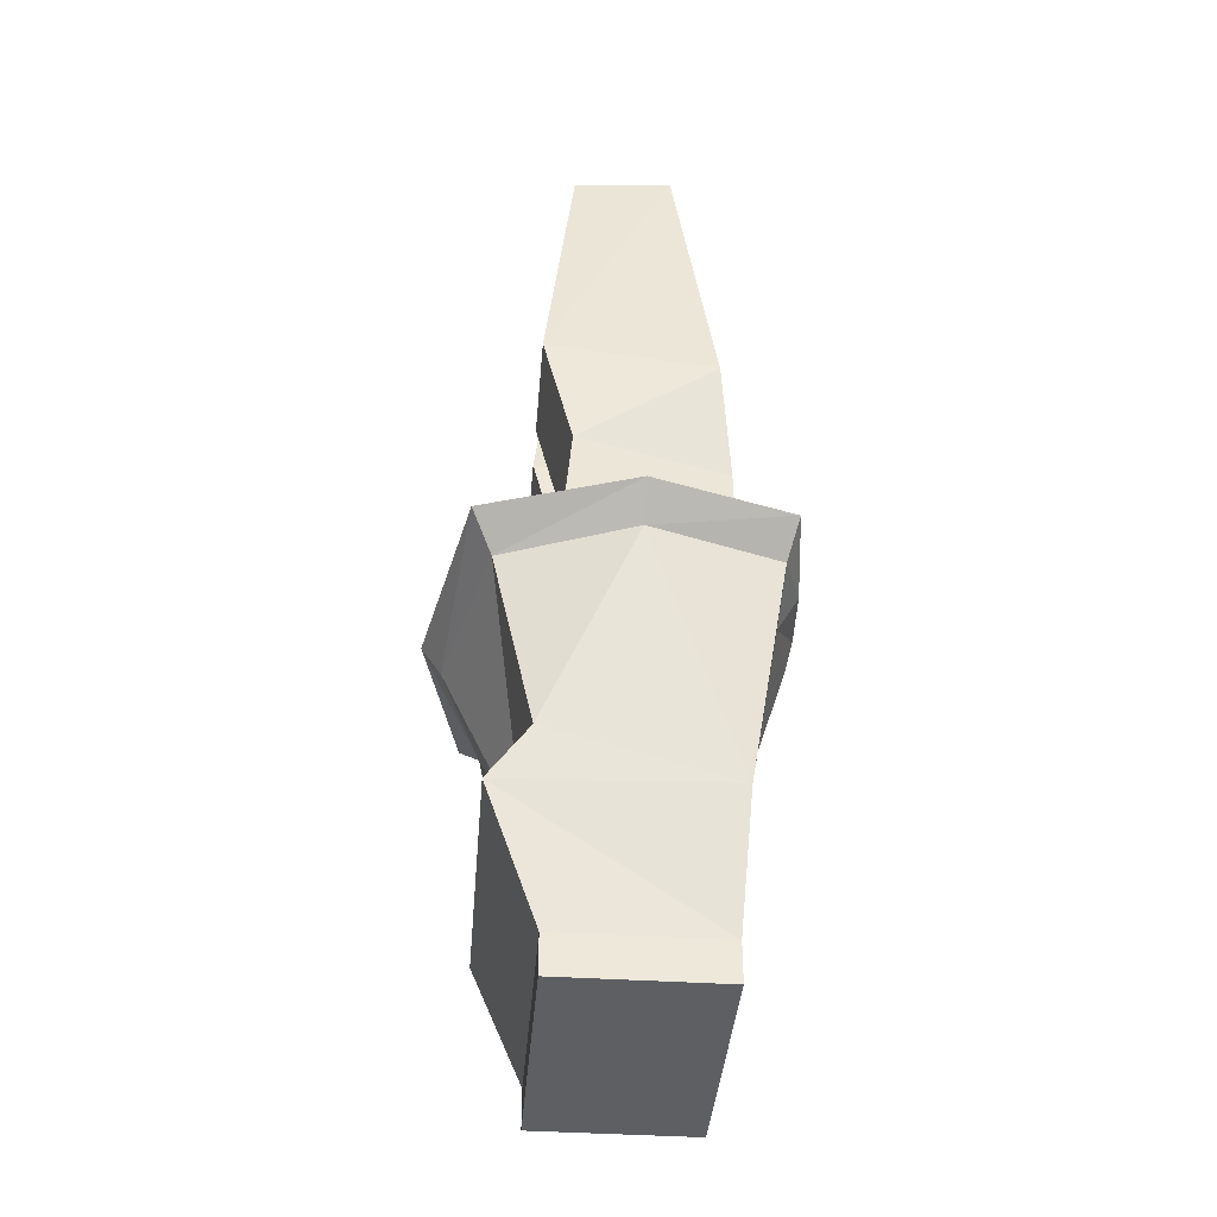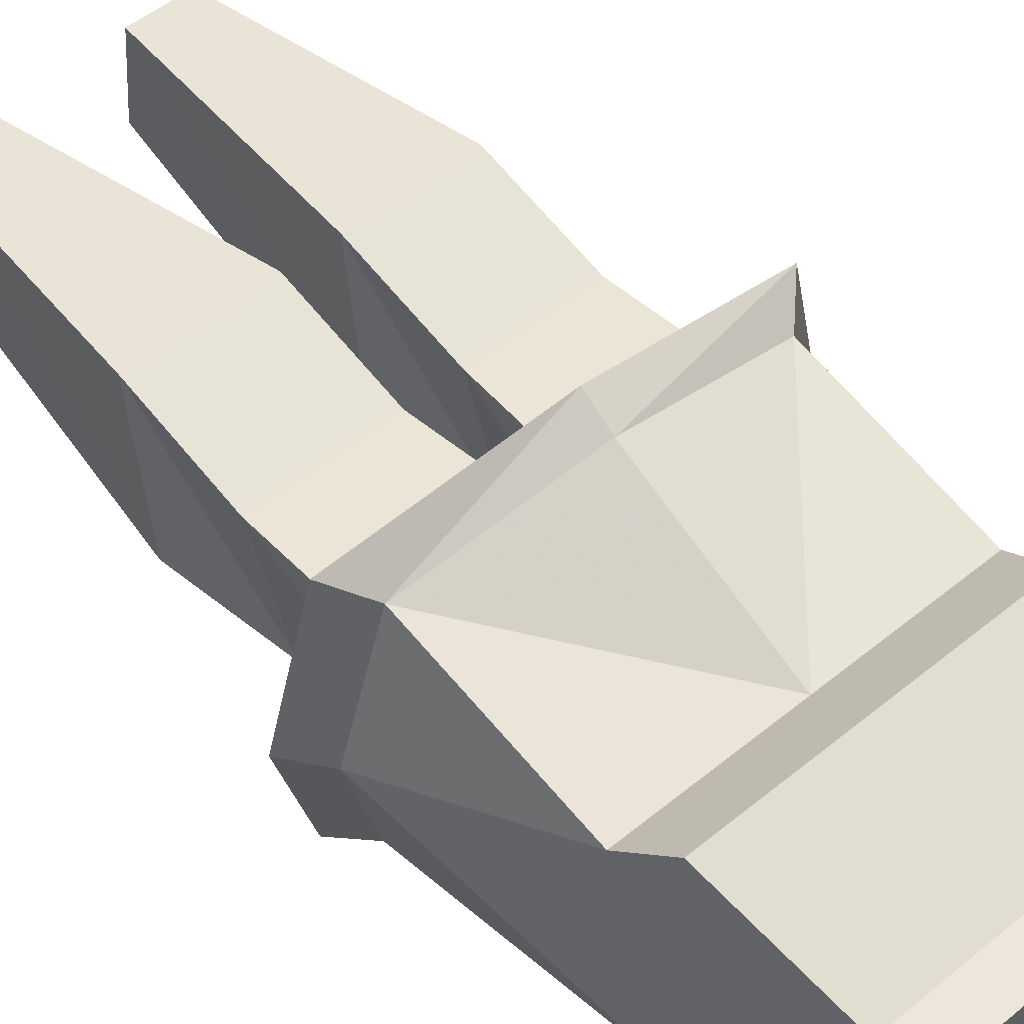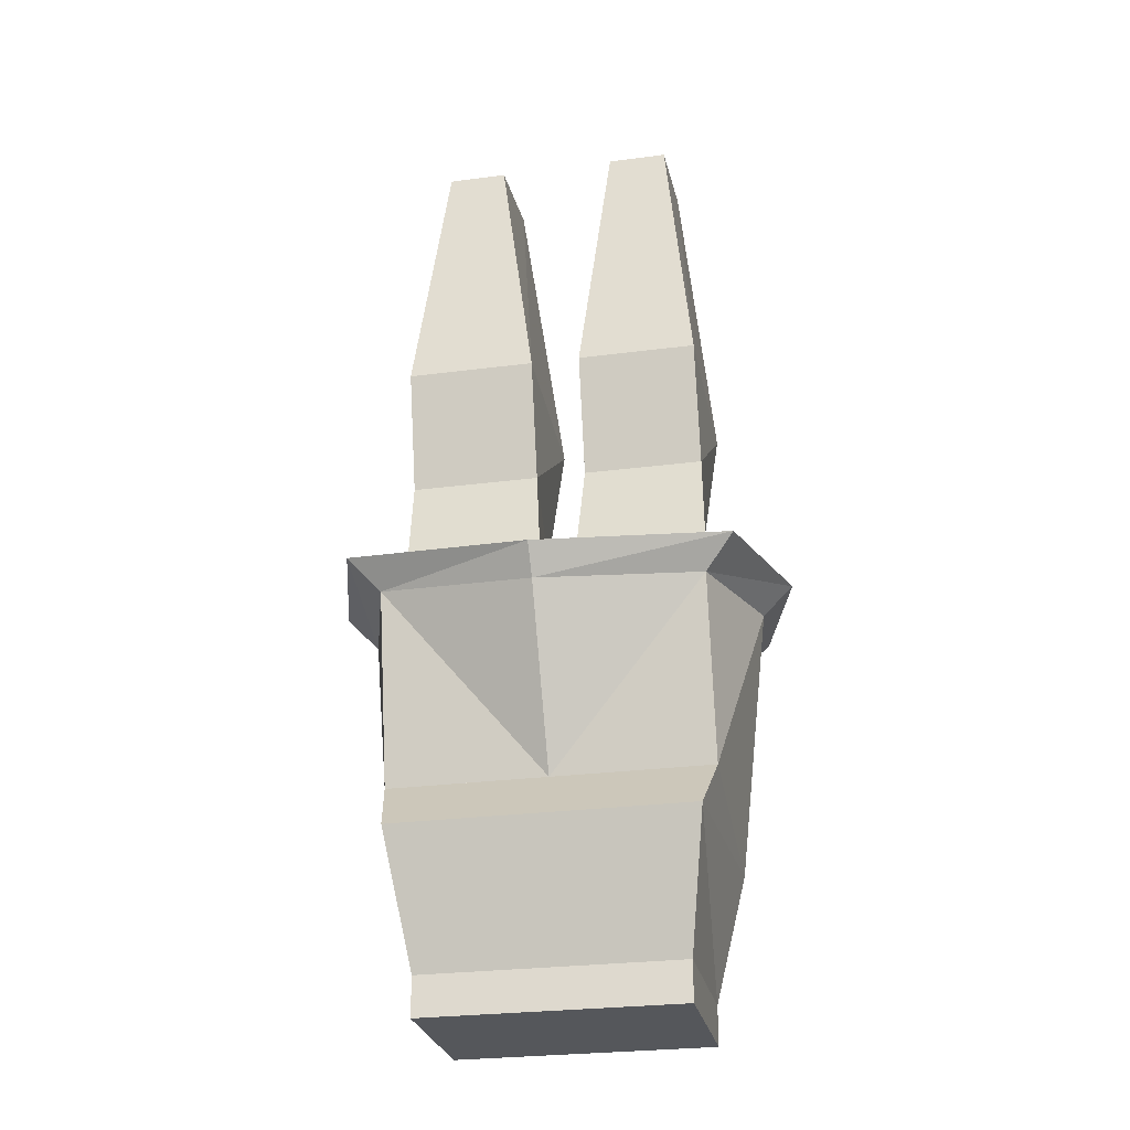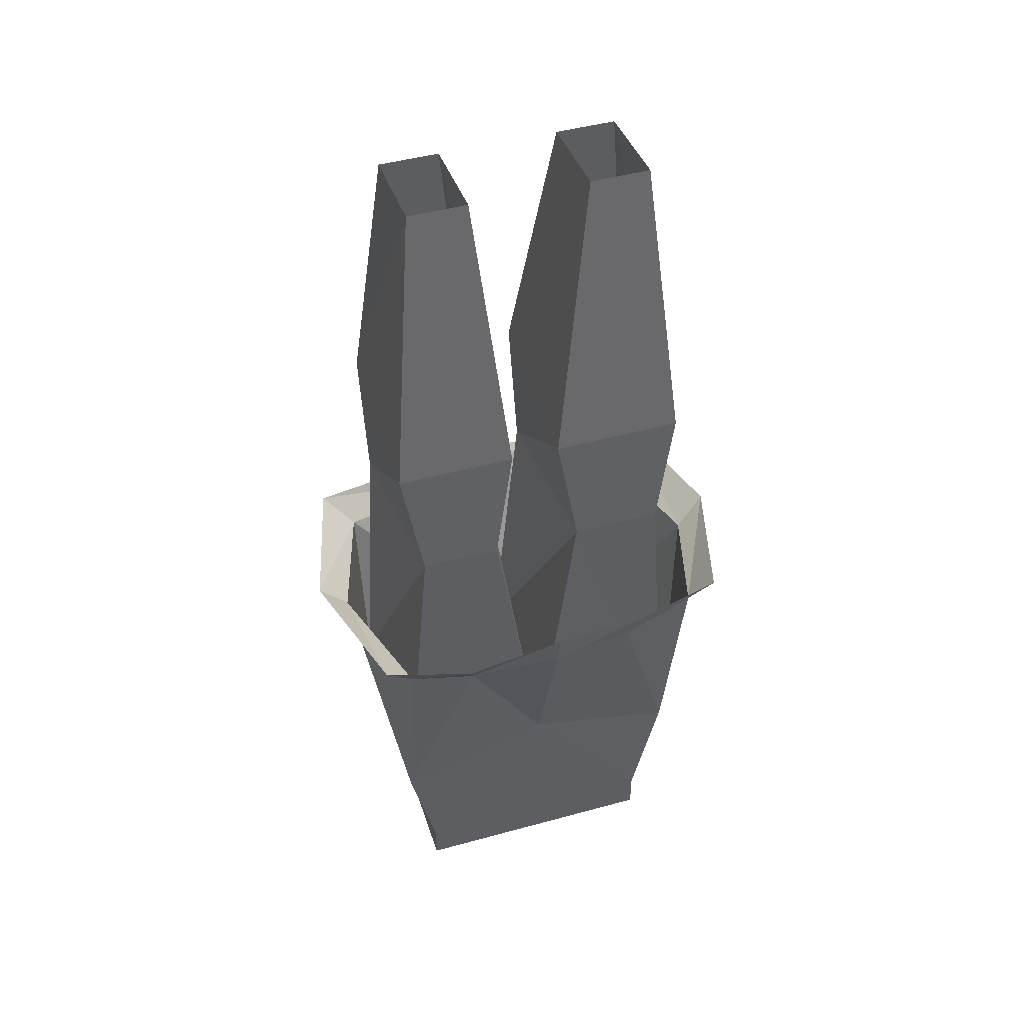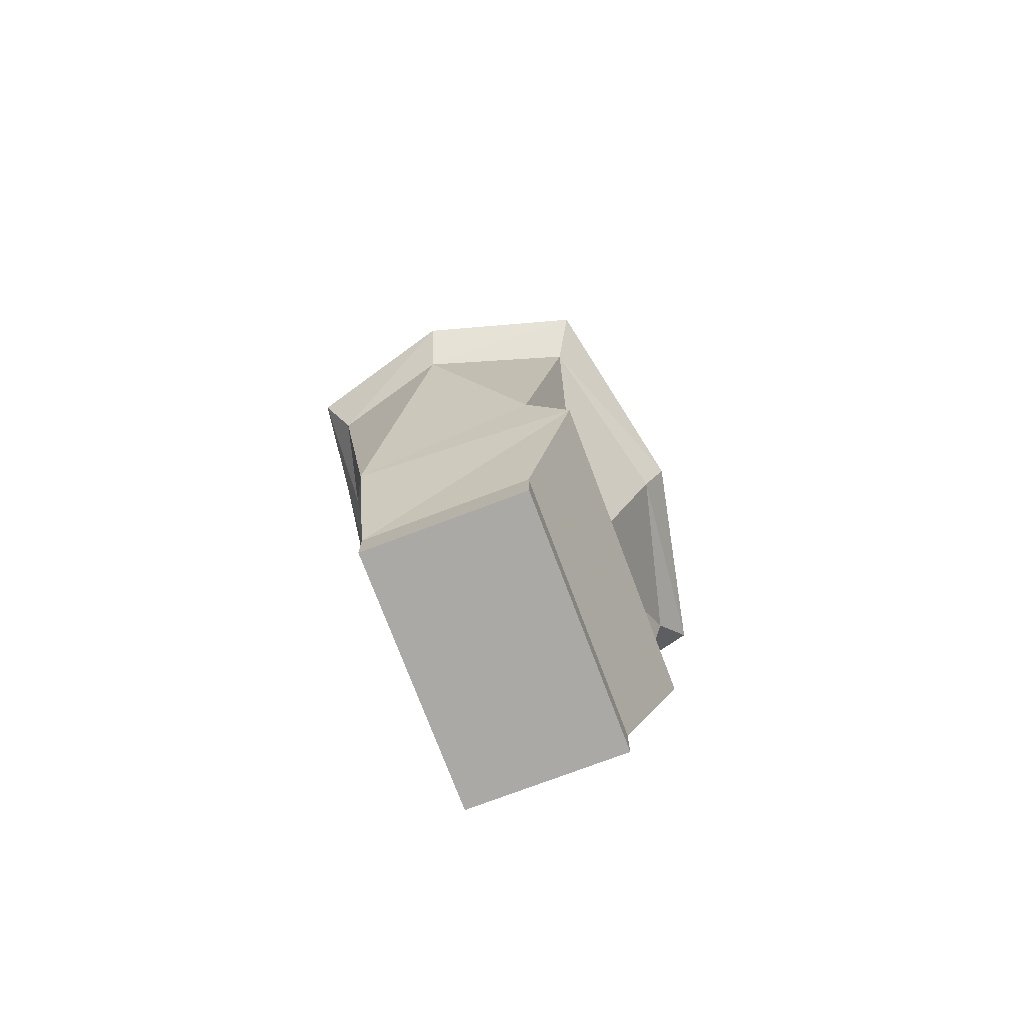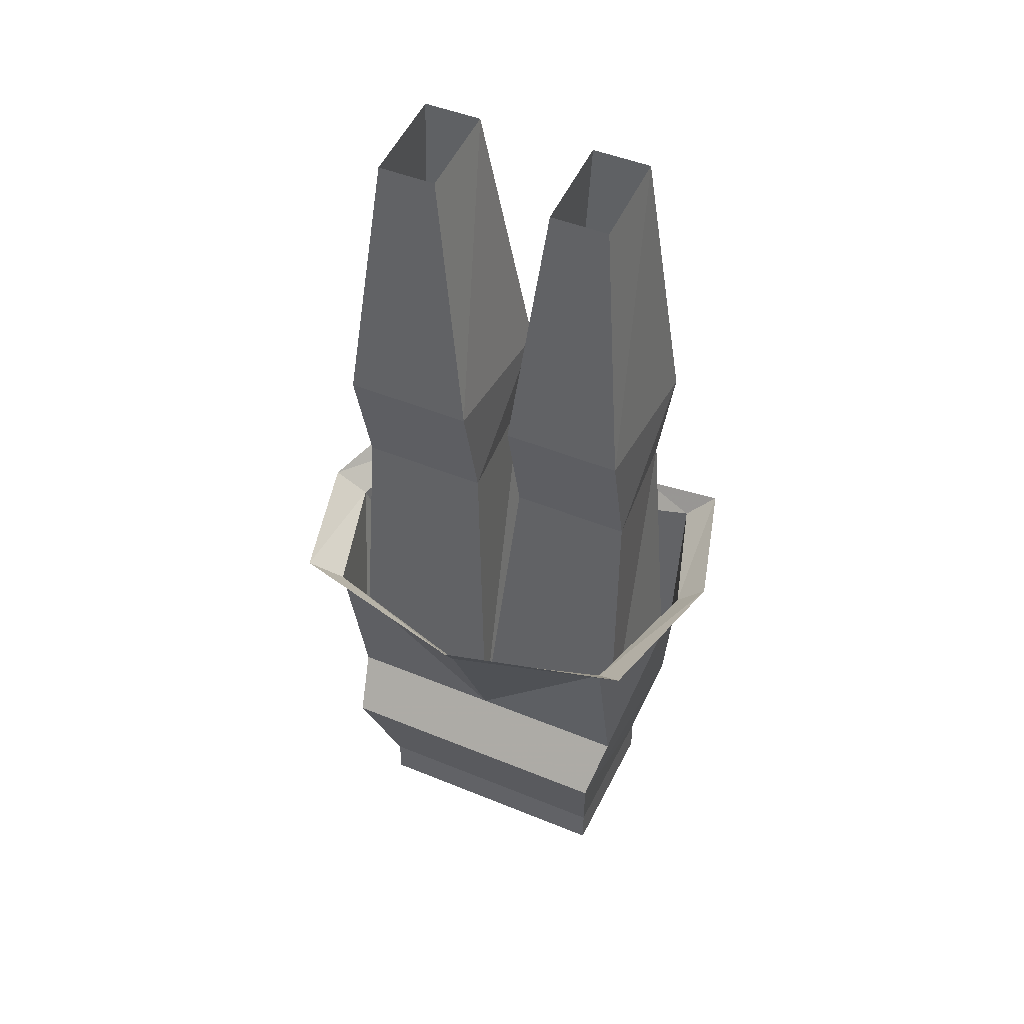
<metadata>
{"format":"obj","ext":"obj","renderer":"f3d","projection":"perspective","resolution":1024,"background":"white","views":[{"elev":-39.6,"azim":85.4,"up":"+Y"},{"elev":51.6,"azim":-41.6,"up":"+Z"},{"elev":-26.8,"azim":11.6,"up":"+Y"},{"elev":45.7,"azim":162.4,"up":"+Y"},{"elev":-75.4,"azim":-69.3,"up":"+Y"},{"elev":46.7,"azim":25.1,"up":"+Y"}]}
</metadata>
<code>
o item/dwarf_skirt_brown/male
v 13 -114 -8
v 13 -110 8
v 13 -114 8
v -13 -114 8
v -13 -114 -8
v -13 -110 -8
v 13 -110 -8
v 15 -97 13
v -13 -110 8
v -15 -97 13
v -16 -97 -8
v 0 -92 -9
v 16 -97 -9
v 16 -92 9
v 0 -92 9
v 15 -46 9
v 12 -19 6
v 6 -19 6
v 3 -46 9
v 15 -58 6
v 15 -48 -8
v 12 -18 -4
v 3 -48 -8
v 6 -18 -4
v 5 -60 -9
v 3 -58 6
v 13 -60 -9
v -4 -60 -9
v -2 -58 6
v -15 -58 6
v -16 -92 9
v -13 -60 -9
v -2 -46 9
v -6 -19 6
v -12 -19 6
v -15 -46 9
v -2 -48 -8
v -6 -18 -4
v -15 -48 -8
v -12 -18 -4
v 0 -73 -15
v 9 -75 -13
v 16 -73 -13
v 20 -73 0
v 16 -74 13
v 0 -75 17
v -16 -73 13
v -20 -73 0
v -17 -73 -11
v -9 -74 -13
v -10 -71 -14
v 0 -69 -16
v 10 -72 -15
v 19 -70 -14
v 23 -70 0
v 19 -71 15
v 0 -72 19
v -19 -70 15
v -23 -70 1
v -19 -69 -13
f 1 2 3
f 1 3 4
f 1 4 5
f 1 5 6
f 1 6 7
f 1 7 2
f 2 7 8
f 2 8 9
f 2 9 3
f 3 9 4
f 4 9 5
f 5 9 6
f 6 9 10
f 6 10 11
f 6 11 12
f 6 12 7
f 7 12 13
f 7 13 8
f 8 13 14
f 8 14 15
f 8 15 10
f 8 10 9
f 16 17 18
f 16 18 19
f 16 19 20
f 16 20 21
f 16 21 22
f 16 22 17
f 22 21 23
f 22 23 24
f 24 23 18
f 18 23 19
f 19 23 25
f 19 25 26
f 19 26 20
f 20 26 14
f 20 14 27
f 20 27 21
f 21 27 25
f 21 25 23
f 14 26 15
f 15 26 12
f 15 12 28
f 15 28 29
f 15 29 30
f 15 30 31
f 15 31 10
f 10 31 11
f 11 31 30
f 11 30 32
f 11 32 28
f 11 28 12
f 27 13 12
f 27 12 25
f 25 12 26
f 27 14 13
f 33 34 35
f 33 35 36
f 33 36 29
f 33 29 37
f 33 37 38
f 33 38 34
f 38 37 39
f 38 39 40
f 40 39 35
f 35 39 36
f 36 39 32
f 36 32 30
f 36 30 29
f 37 28 32
f 37 32 39
f 37 29 28
f 12 41 42
f 12 42 13
f 13 42 43
f 13 43 44
f 13 44 14
f 14 44 45
f 14 45 15
f 15 45 46
f 15 46 47
f 15 47 31
f 31 47 48
f 31 48 11
f 11 48 49
f 11 49 50
f 11 50 12
f 12 50 41
f 41 50 51
f 41 51 52
f 41 52 42
f 42 52 53
f 42 53 43
f 43 53 54
f 43 54 44
f 44 54 55
f 44 55 45
f 45 55 56
f 45 56 46
f 46 56 57
f 46 57 47
f 47 57 58
f 47 58 48
f 48 58 59
f 48 59 49
f 49 59 60
f 49 60 50
f 50 60 51

</code>
